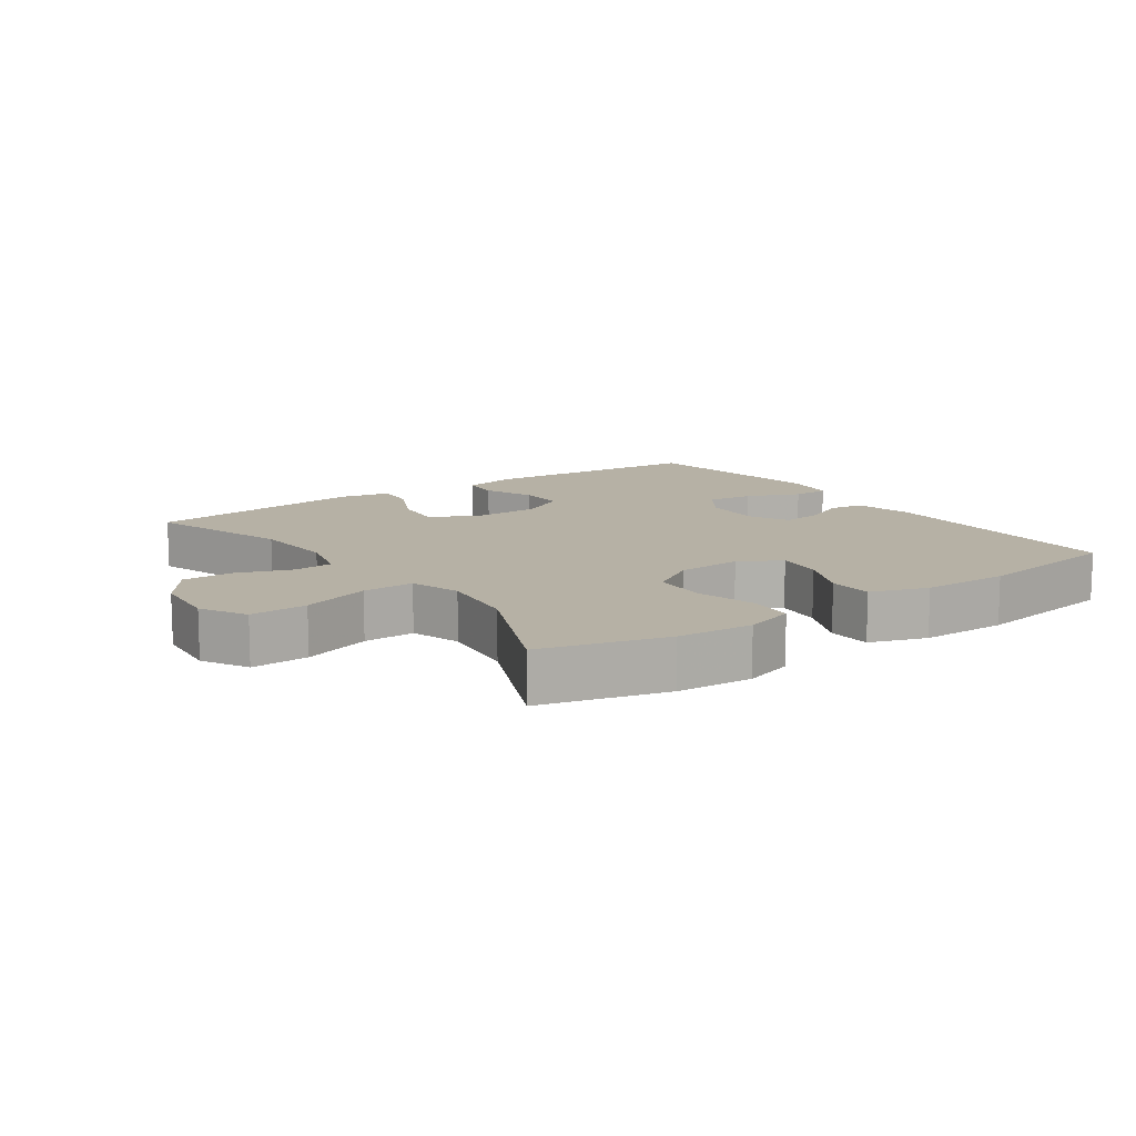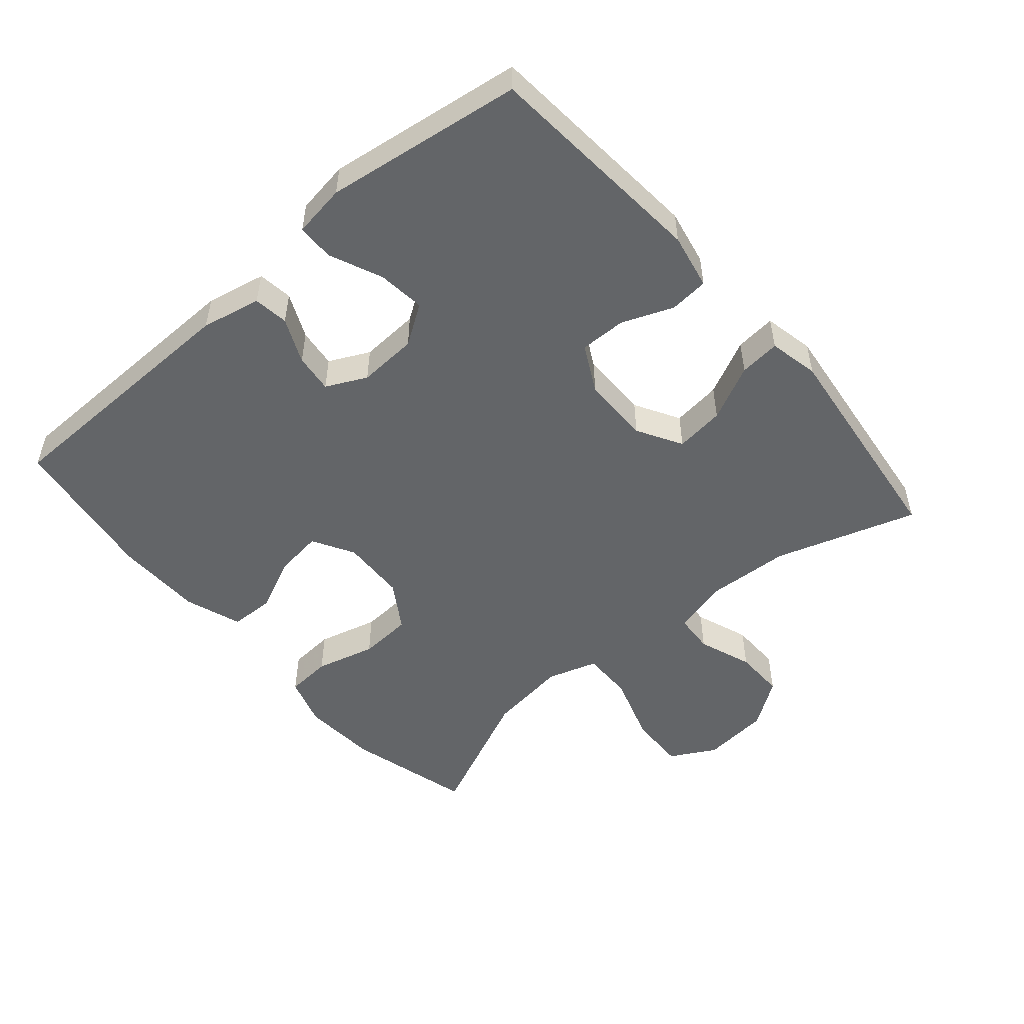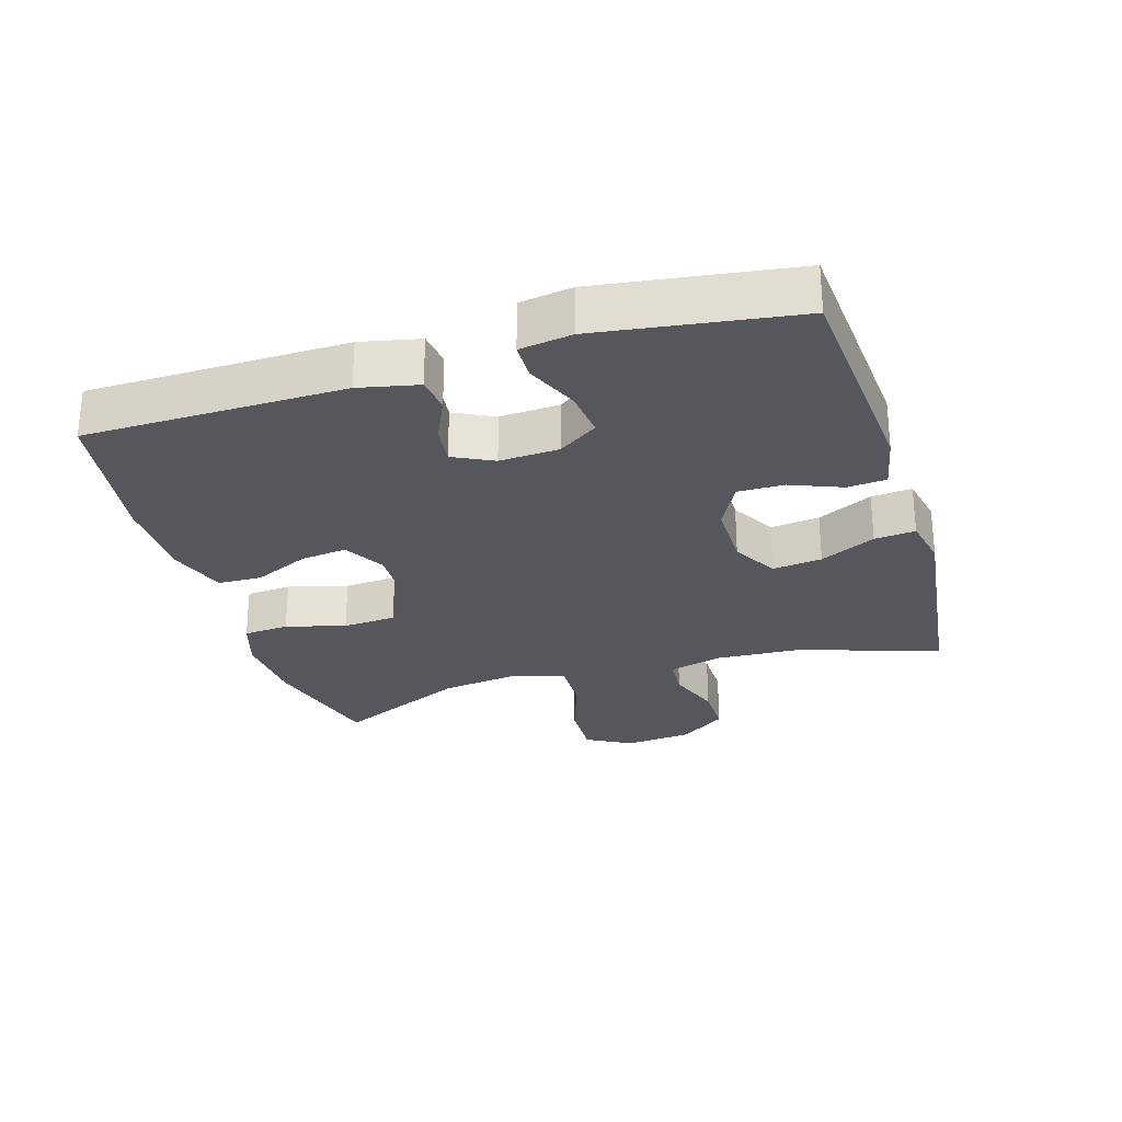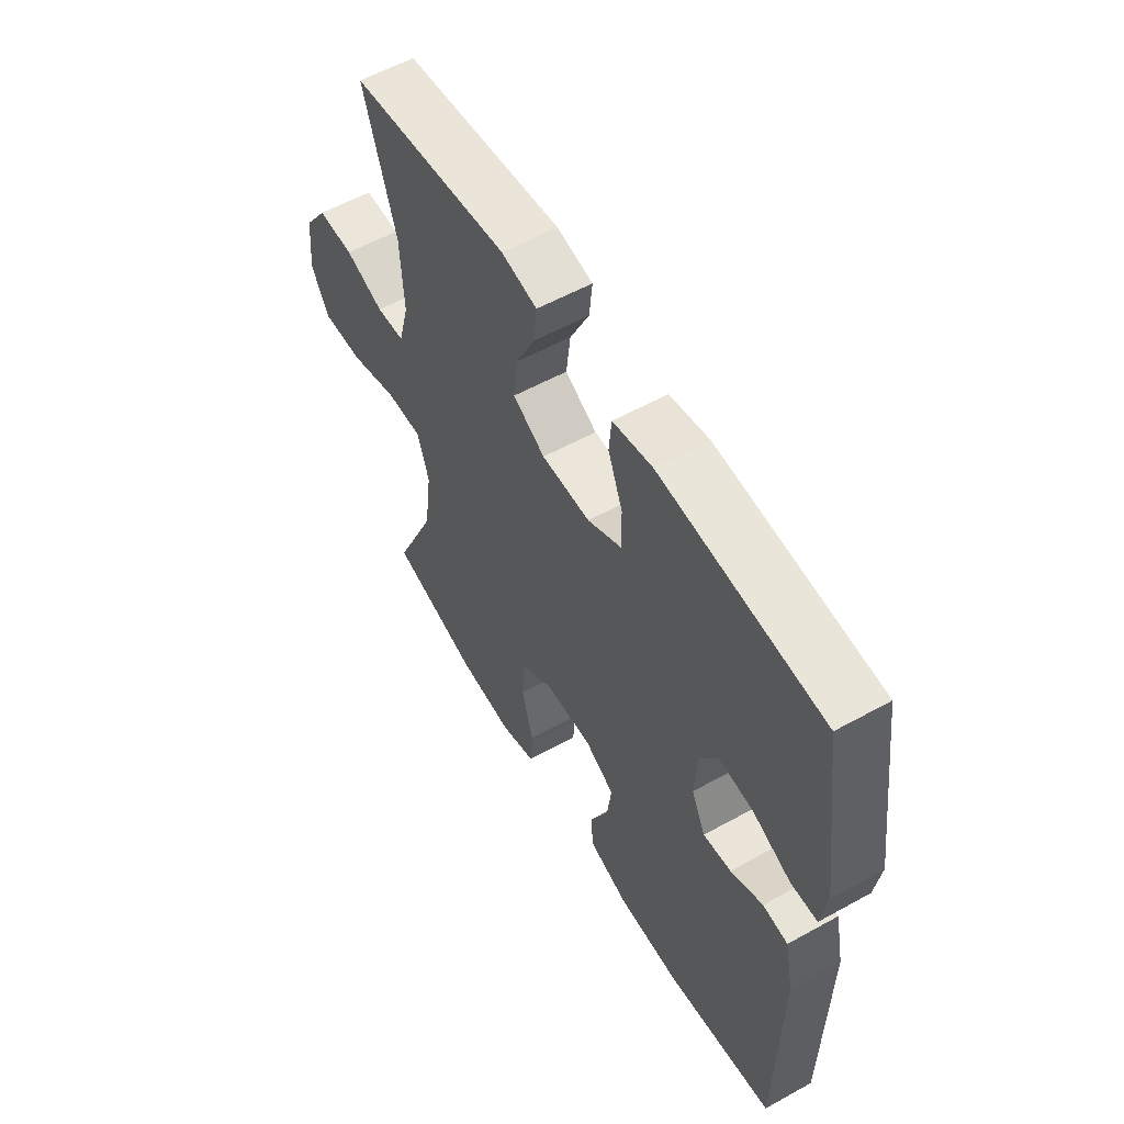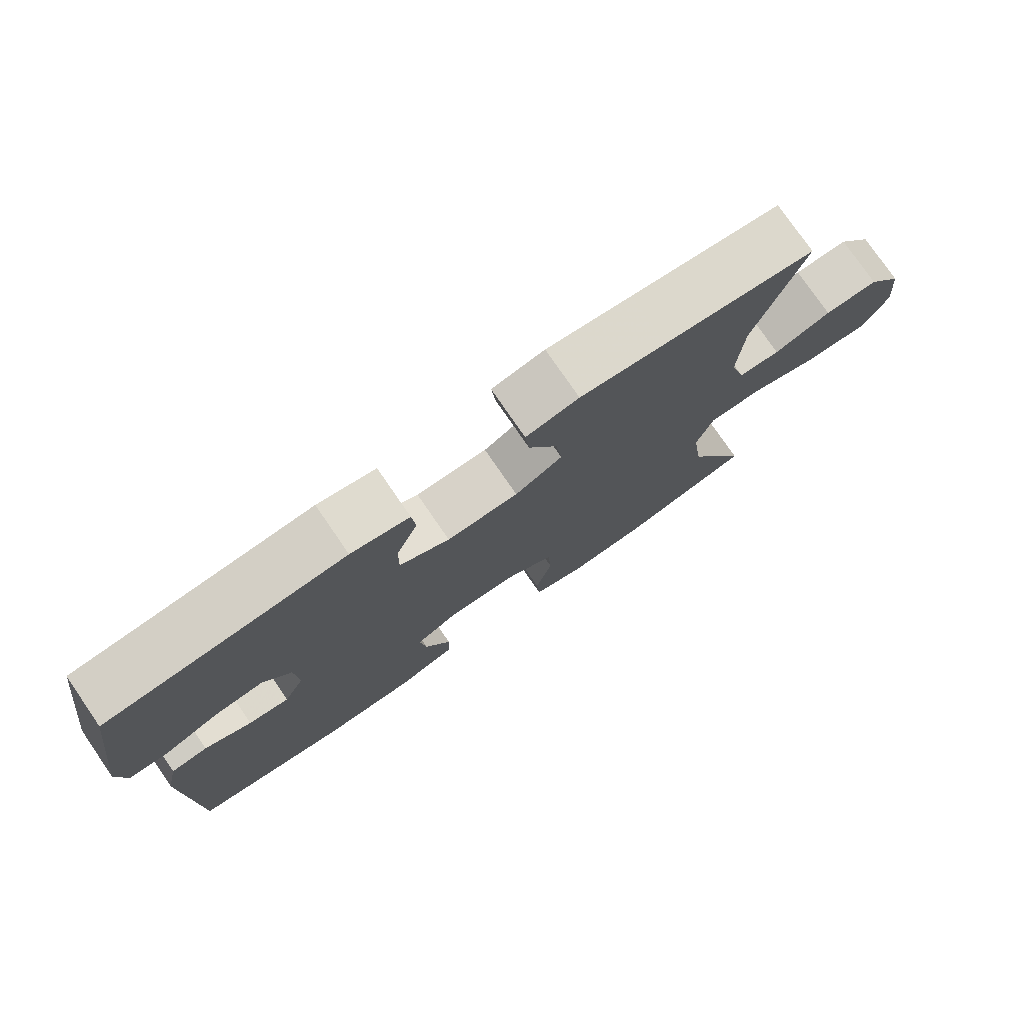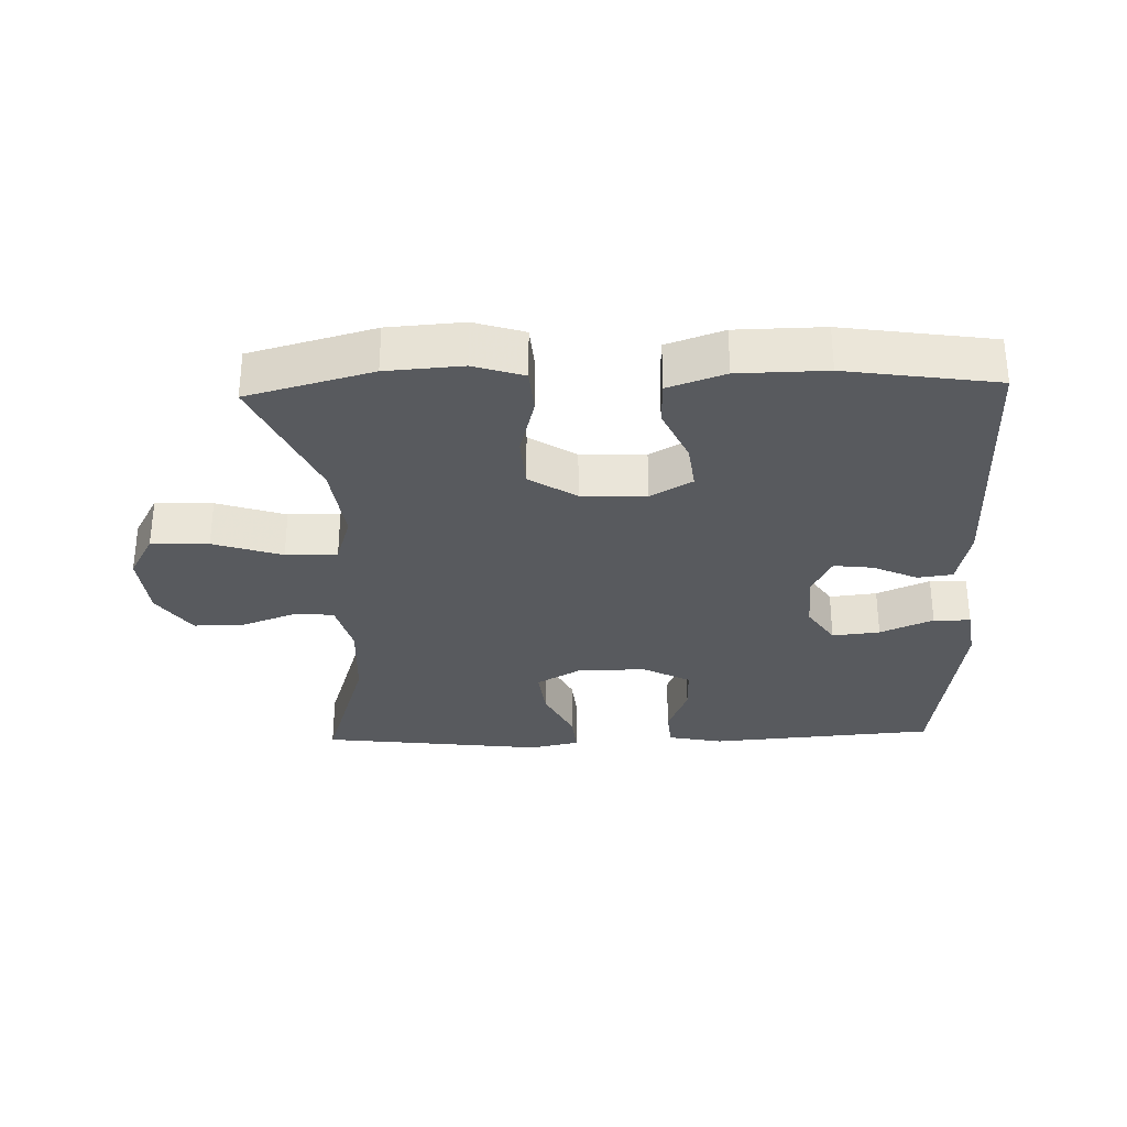
<metadata>
{"format":"obj","ext":"obj","renderer":"f3d","projection":"perspective","resolution":1024,"background":"white","views":[{"elev":12.0,"azim":144.7,"up":"+Y"},{"elev":-51.4,"azim":-49.3,"up":"+Y"},{"elev":-27.6,"azim":-73.2,"up":"+Y"},{"elev":56.9,"azim":-120.0,"up":"+Z"},{"elev":77.3,"azim":-34.5,"up":"+Z"},{"elev":-31.1,"azim":-178.2,"up":"+Y"}]}
</metadata>
<code>
v 0.5 0.07 -0.5
v 0.311 0.07 -0.551
v 0.196 0.07 -0.559
v 0.12 0.07 -0.535
v 0.115 0.07 -0.466
v 0.139 0.07 -0.375
v 0.134 0.07 -0.294
v 0.063 0.07 -0.249
v -0.035 0.07 -0.245
v -0.098 0.07 -0.281
v -0.089 0.07 -0.352
v -0.051 0.07 -0.435
v -0.053 0.07 -0.502
v -0.139 0.07 -0.532
v -0.272 0.07 -0.534
v -0.5 0.07 -0.5
v -0.506 0.07 -0.107
v -0.487 0.07 -0.017
v -0.434 0.07 -0.01
v -0.366 0.07 -0.041
v -0.307 0.07 -0.048
v -0.277 0.07 0.013
v -0.282 0.07 0.103
v -0.322 0.07 0.163
v -0.394 0.07 0.155
v -0.474 0.07 0.12
v -0.53 0.07 0.121
v -0.542 0.07 0.201
v -0.5 0.07 0.5
v -0.158 0.07 0.527
v -0.074 0.07 0.51
v -0.069 0.07 0.451
v -0.1 0.07 0.373
v -0.101 0.07 0.303
v -0.029 0.07 0.265
v 0.074 0.07 0.265
v 0.142 0.07 0.304
v 0.133 0.07 0.379
v 0.092 0.07 0.463
v 0.086 0.07 0.525
v 0.162 0.07 0.541
v 0.285 0.07 0.526
v 0.5 0.07 0.5
v 0.431 0.07 0.285
v 0.424 0.07 0.157
v 0.446 0.07 0.074
v 0.506 0.07 0.07
v 0.588 0.07 0.1
v 0.665 0.07 0.101
v 0.715 0.07 0.03
v 0.725 0.07 -0.072
v 0.687 0.07 -0.141
v 0.6 0.07 -0.138
v 0.496 0.07 -0.104
v 0.418 0.07 -0.103
v 0.394 0.07 -0.179
v 0.41 0.07 -0.3
v 0.5 0 -0.5
v 0.311 0 -0.551
v 0.196 0 -0.559
v 0.12 0 -0.535
v 0.115 0 -0.466
v 0.139 0 -0.375
v 0.134 0 -0.294
v 0.063 0 -0.249
v -0.035 0 -0.245
v -0.098 0 -0.281
v -0.089 0 -0.352
v -0.051 0 -0.435
v -0.053 0 -0.502
v -0.139 0 -0.532
v -0.272 0 -0.534
v -0.5 0 -0.5
v -0.506 0 -0.107
v -0.487 0 -0.017
v -0.434 0 -0.01
v -0.366 0 -0.041
v -0.307 0 -0.048
v -0.277 0 0.013
v -0.282 0 0.103
v -0.322 0 0.163
v -0.394 0 0.155
v -0.474 0 0.12
v -0.53 0 0.121
v -0.542 0 0.201
v -0.5 0 0.5
v -0.158 0 0.527
v -0.074 0 0.51
v -0.069 0 0.451
v -0.1 0 0.373
v -0.101 0 0.303
v -0.029 0 0.265
v 0.074 0 0.265
v 0.142 0 0.304
v 0.133 0 0.379
v 0.092 0 0.463
v 0.086 0 0.525
v 0.162 0 0.541
v 0.285 0 0.526
v 0.5 0 0.5
v 0.431 0 0.285
v 0.424 0 0.157
v 0.446 0 0.074
v 0.506 0 0.07
v 0.588 0 0.1
v 0.665 0 0.101
v 0.715 0 0.03
v 0.725 0 -0.072
v 0.687 0 -0.141
v 0.6 0 -0.138
v 0.496 0 -0.104
v 0.418 0 -0.103
v 0.394 0 -0.179
v 0.41 0 -0.3
f 52 53 54
f 51 52 54
f 50 51 54
f 49 50 54
f 48 49 54
f 47 48 54
f 46 47 54 55
f 45 46 55 56
f 42 43 44
f 42 44 45
f 41 42 45
f 40 41 45
f 39 40 45
f 38 39 45
f 37 38 45 56
f 31 32 33
f 30 31 33
f 29 30 33
f 28 29 33
f 27 28 33
f 26 27 33
f 25 26 33
f 24 25 33 34
f 23 24 34 35
f 18 19 20
f 17 18 20
f 16 17 20
f 15 16 20
f 14 15 20
f 13 14 20
f 12 13 20
f 11 12 20
f 10 11 20 21
f 9 10 21 22
f 4 5 6
f 3 4 6
f 2 3 6
f 1 2 6
f 57 1 6
f 57 6 7
f 57 7 8
f 56 57 8
f 37 56 8
f 36 37 8
f 23 35 36
f 22 23 36
f 9 22 36
f 8 9 36
f 111 110 109
f 111 109 108
f 111 108 107
f 111 107 106
f 111 106 105
f 111 105 104
f 112 111 104 103
f 113 112 103 102
f 101 100 99
f 102 101 99
f 102 99 98
f 102 98 97
f 102 97 96
f 102 96 95
f 113 102 95 94
f 90 89 88
f 90 88 87
f 90 87 86
f 90 86 85
f 90 85 84
f 90 84 83
f 90 83 82
f 91 90 82 81
f 92 91 81 80
f 77 76 75
f 77 75 74
f 77 74 73
f 77 73 72
f 77 72 71
f 77 71 70
f 77 70 69
f 77 69 68
f 78 77 68 67
f 79 78 67 66
f 63 62 61
f 63 61 60
f 63 60 59
f 63 59 58
f 63 58 114
f 64 63 114
f 65 64 114
f 65 114 113
f 65 113 94
f 65 94 93
f 93 92 80
f 93 80 79
f 93 79 66
f 93 66 65
f 1 58 59 2
f 2 59 60 3
f 3 60 61 4
f 4 61 62 5
f 5 62 63 6
f 6 63 64 7
f 7 64 65 8
f 8 65 66 9
f 9 66 67 10
f 10 67 68 11
f 11 68 69 12
f 12 69 70 13
f 13 70 71 14
f 14 71 72 15
f 15 72 73 16
f 16 73 74 17
f 17 74 75 18
f 18 75 76 19
f 19 76 77 20
f 20 77 78 21
f 21 78 79 22
f 22 79 80 23
f 23 80 81 24
f 24 81 82 25
f 25 82 83 26
f 26 83 84 27
f 27 84 85 28
f 28 85 86 29
f 29 86 87 30
f 30 87 88 31
f 31 88 89 32
f 32 89 90 33
f 33 90 91 34
f 34 91 92 35
f 35 92 93 36
f 36 93 94 37
f 37 94 95 38
f 38 95 96 39
f 39 96 97 40
f 40 97 98 41
f 41 98 99 42
f 42 99 100 43
f 43 100 101 44
f 44 101 102 45
f 45 102 103 46
f 46 103 104 47
f 47 104 105 48
f 48 105 106 49
f 49 106 107 50
f 50 107 108 51
f 51 108 109 52
f 52 109 110 53
f 53 110 111 54
f 54 111 112 55
f 55 112 113 56
f 56 113 114 57
f 57 114 58 1

</code>
